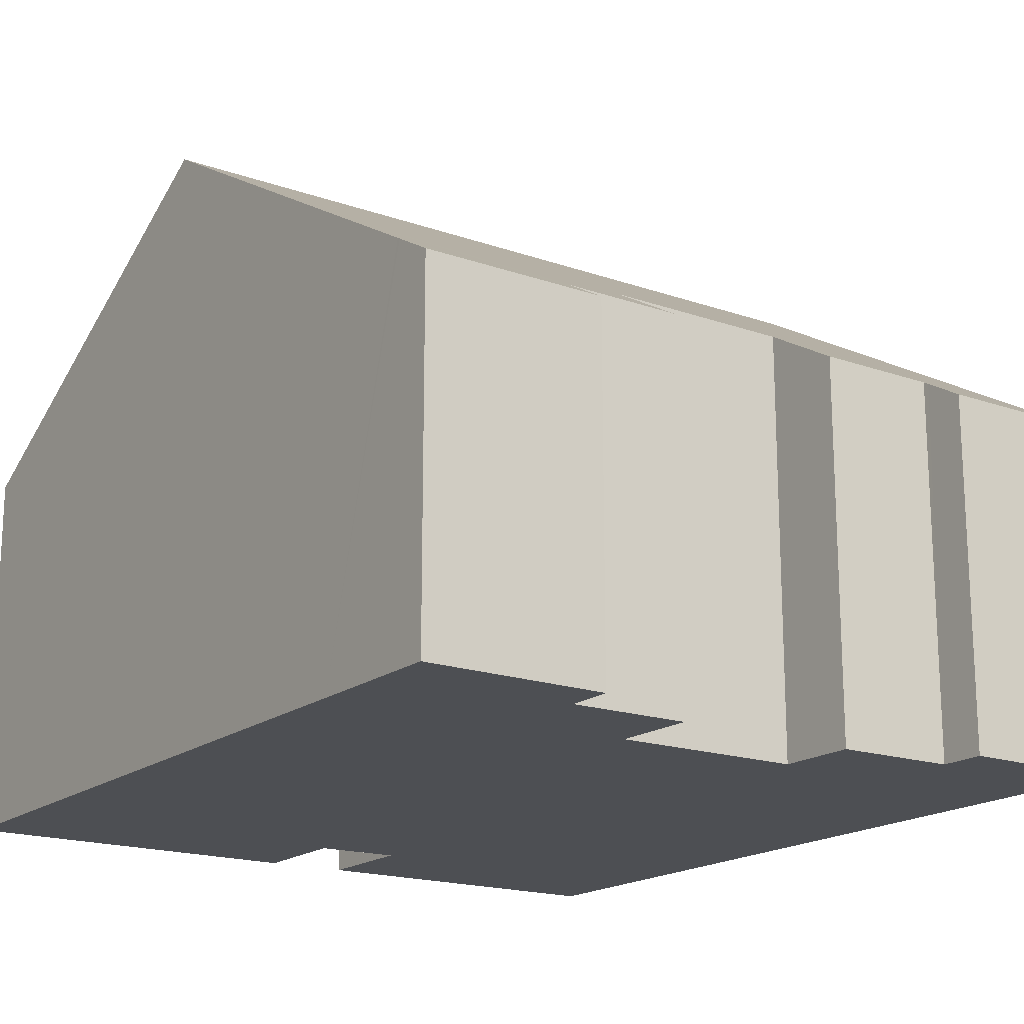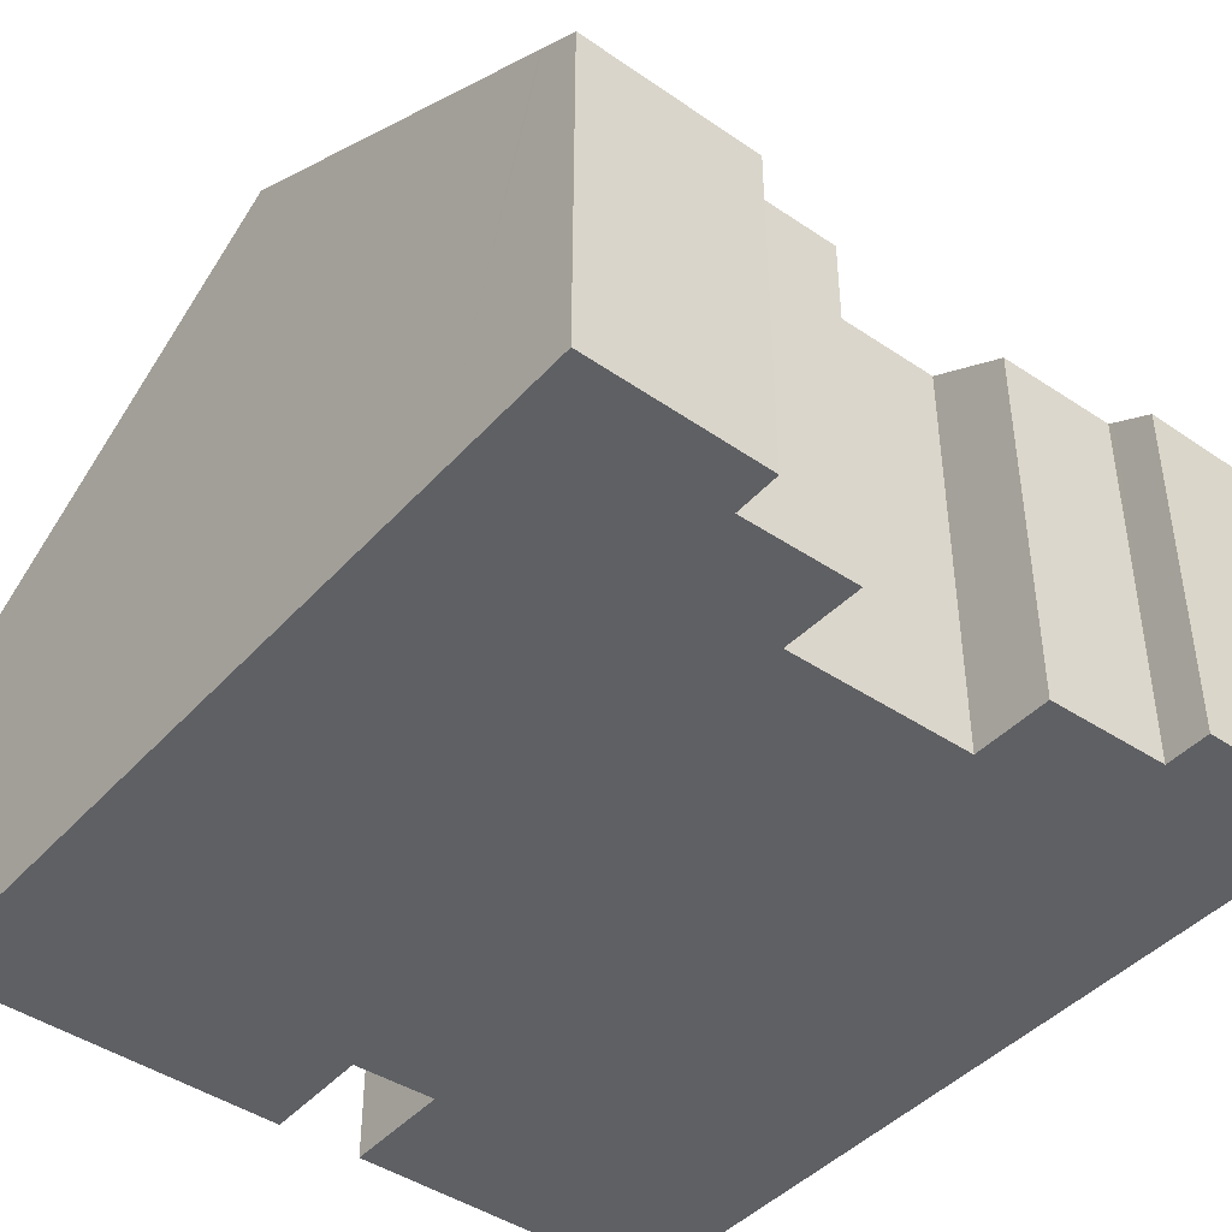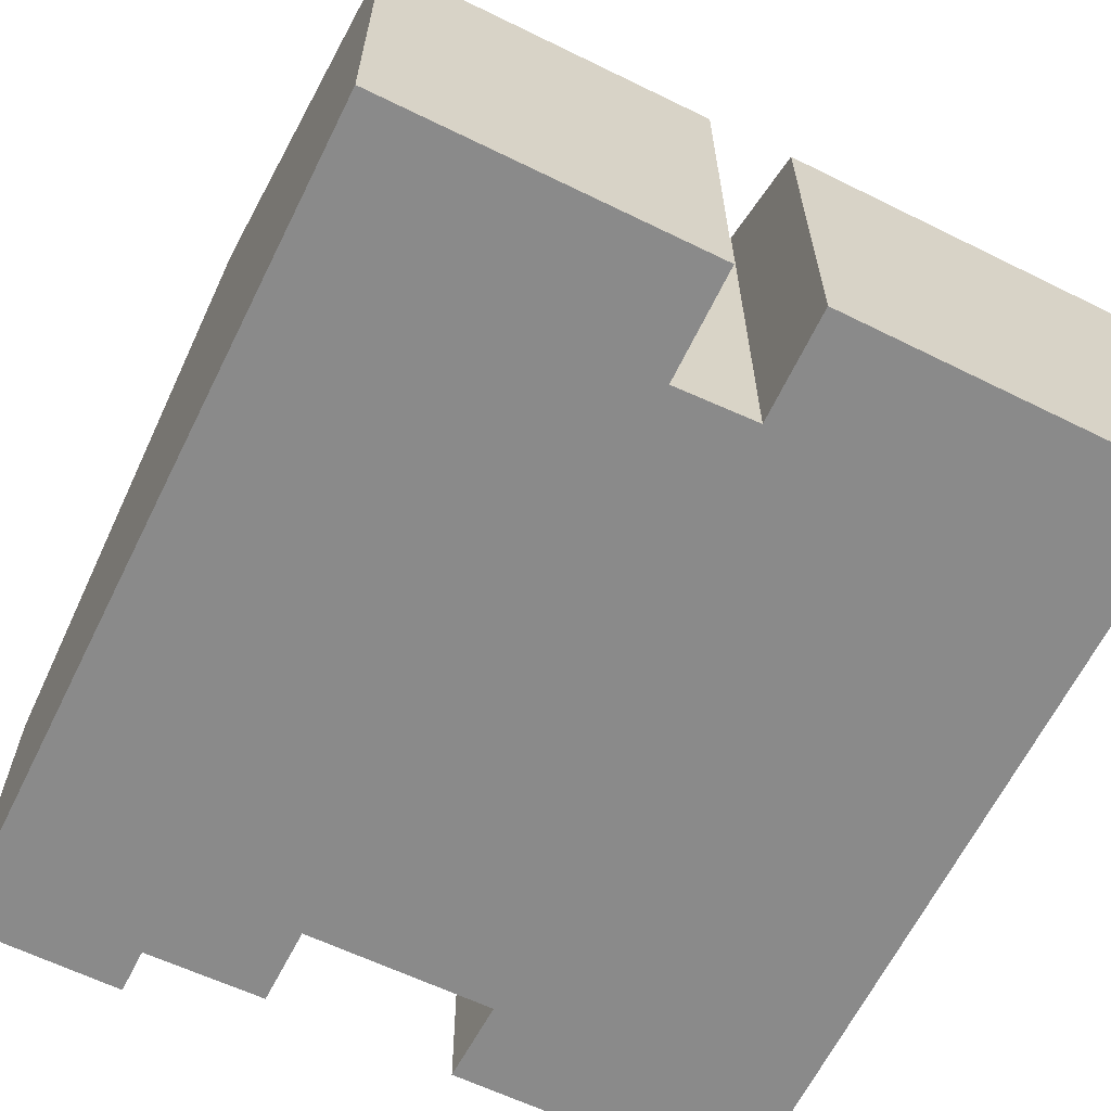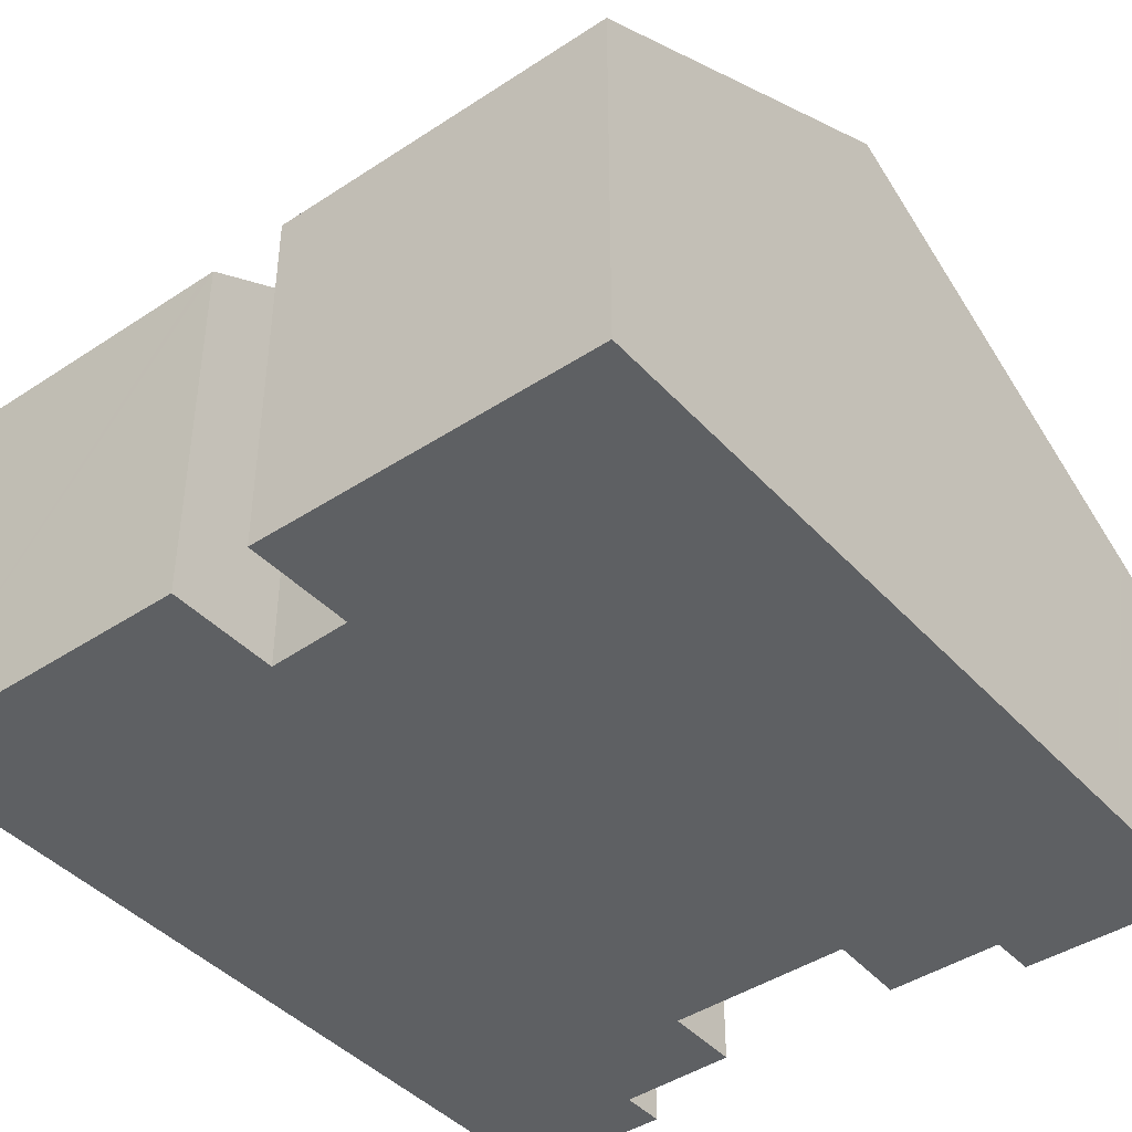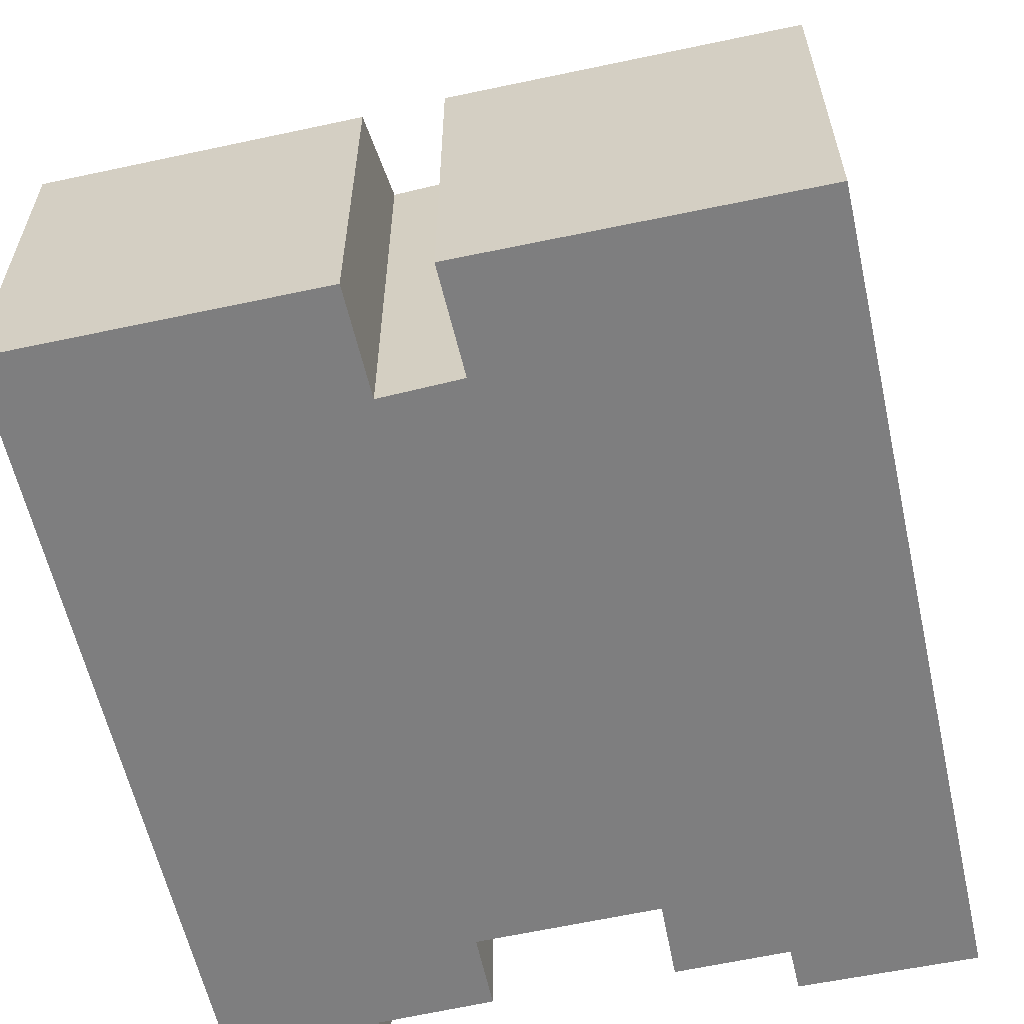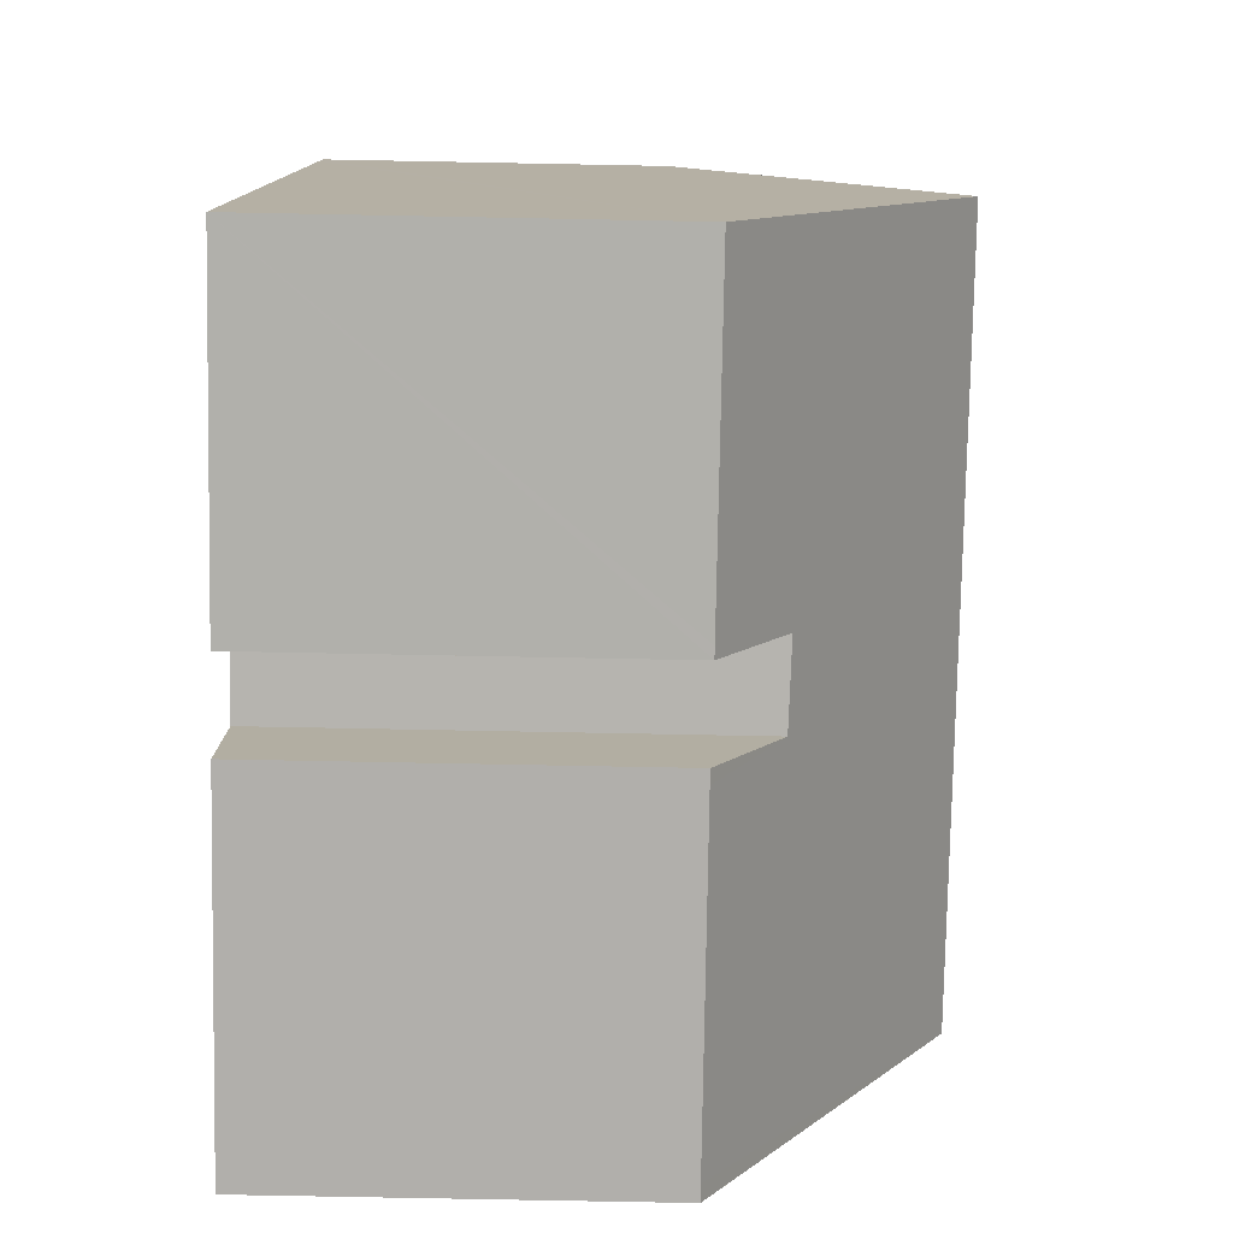
<metadata>
{"format":"obj","ext":"obj","renderer":"f3d","projection":"perspective","resolution":1024,"background":"white","views":[{"elev":-17.9,"azim":-37.0,"up":"+Y"},{"elev":-43.8,"azim":-41.2,"up":"+Y"},{"elev":-63.6,"azim":151.3,"up":"+Y"},{"elev":-42.6,"azim":-144.1,"up":"+Y"},{"elev":-59.4,"azim":-169.9,"up":"+Y"},{"elev":-76.1,"azim":88.9,"up":"+Z"}]}
</metadata>
<code>
v  16.04 7.385 0.662
v  12.73 7.868 -0.315
v  12.7 7.385 0.518
v  12.73 7.94 -0.439
v  10.28 8.933 -2.261
v  3.805 7.39 0.128
v  0.038 7.868 -0.859
v  0 7.37 4.513e-16
v  0.041 7.902 -0.918
v  0.138 9.158 -3.086
v  3.848 7.868 -0.696
v  3.856 7.957 -0.849
v  6.319 7.945 -0.723
v  0.424 12.86 -9.48
v  6.342 8.953 -2.465
v  16.07 7.868 -0.172
v  16.43 12.86 -8.794
v  10.23 7.968 -0.596
v  16.77 7.942 -17.29
v  10.14 7.948 -17.56
v  9.784 9.33 -15.19
v  9.911 7.948 -17.57
v  8.031 9.297 -15.32
v  1.14 7.952 -17.94
v  0.804 7.953 -17.95
v  0.77 8.39 -17.2
v  8.17 7.926 -17.68
v  7.882 7.927 -17.7
v  10.28 1.384e-16 -2.261
v  10.23 3.649e-17 -0.596
v  12.73 2.688e-17 -0.439
v  12.7 -3.172e-17 0.518
v  12.73 1.929e-17 -0.315
v  9.784 9.3e-16 -15.19
v  9.911 1.076e-15 -17.57
v  0.804 1.099e-15 -17.95
v  0.77 1.053e-15 -17.2
v  0.424 5.805e-16 -9.48
v  0.138 1.89e-16 -3.086
v  0.038 5.26e-17 -0.859
v  0 0 0
v  0.041 5.621e-17 -0.918
v  3.805 -7.838e-18 0.128
v  3.856 5.199e-17 -0.849
v  6.319 4.427e-17 -0.723
v  6.342 1.509e-16 -2.465
v  16.04 -4.054e-17 0.662
v  3.848 4.262e-17 -0.696
v  16.07 1.053e-17 -0.172
v  16.43 5.385e-16 -8.794
v  16.77 1.059e-15 -17.29
v  8.031 9.381e-16 -15.32
v  8.17 1.083e-15 -17.68
v  10.14 1.075e-15 -17.56
v  1.14 1.099e-15 -17.94
v  7.882 1.084e-15 -17.7
g defaultobject
f 1 2 3
f 2 1 4
f 4 1 5
f 6 7 8
f 7 6 9
f 9 6 10
f 10 6 11
f 10 11 12
f 10 12 13
f 10 13 14
f 14 13 15
f 14 15 5
f 14 5 1
f 14 1 16
f 14 16 17
f 5 18 4
f 19 20 17
f 21 17 20
f 14 17 21
f 22 21 20
f 23 14 21
f 24 14 23
f 25 14 24
f 26 14 25
f 27 28 23
f 24 23 28
f 29 18 5
f 18 29 30
f 31 2 4
f 2 31 3
f 3 31 32
f 32 31 33
f 22 34 21
f 34 22 35
f 36 26 25
f 26 36 14
f 14 36 37
f 14 37 38
f 14 38 10
f 10 38 39
f 10 39 9
f 9 39 7
f 7 39 8
f 8 39 40
f 8 40 41
f 40 39 42
f 8 43 6
f 43 8 41
f 44 13 12
f 13 44 45
f 46 5 15
f 5 46 29
f 30 4 18
f 4 30 31
f 32 1 3
f 1 32 47
f 11 44 12
f 44 11 6
f 44 6 43
f 44 43 48
f 13 46 15
f 46 13 45
f 47 16 1
f 16 47 17
f 17 47 19
f 19 47 49
f 19 49 50
f 19 50 51
f 52 27 23
f 27 52 53
f 51 20 19
f 20 51 22
f 22 51 35
f 35 51 54
f 34 23 21
f 23 34 52
f 53 28 27
f 28 53 24
f 24 53 25
f 25 53 55
f 25 55 36
f 55 53 56
f 54 34 35
f 34 54 51
f 55 37 36
f 37 55 56
f 37 56 38
f 38 56 53
f 38 53 52
f 38 52 34
f 38 34 51
f 38 51 50
f 38 50 39
f 39 50 29
f 29 50 49
f 39 29 46
f 39 46 42
f 42 46 40
f 29 49 31
f 29 31 30
f 31 49 33
f 33 49 32
f 32 49 47
f 46 41 40
f 41 46 44
f 44 46 45
f 41 48 43
f 48 41 44

</code>
